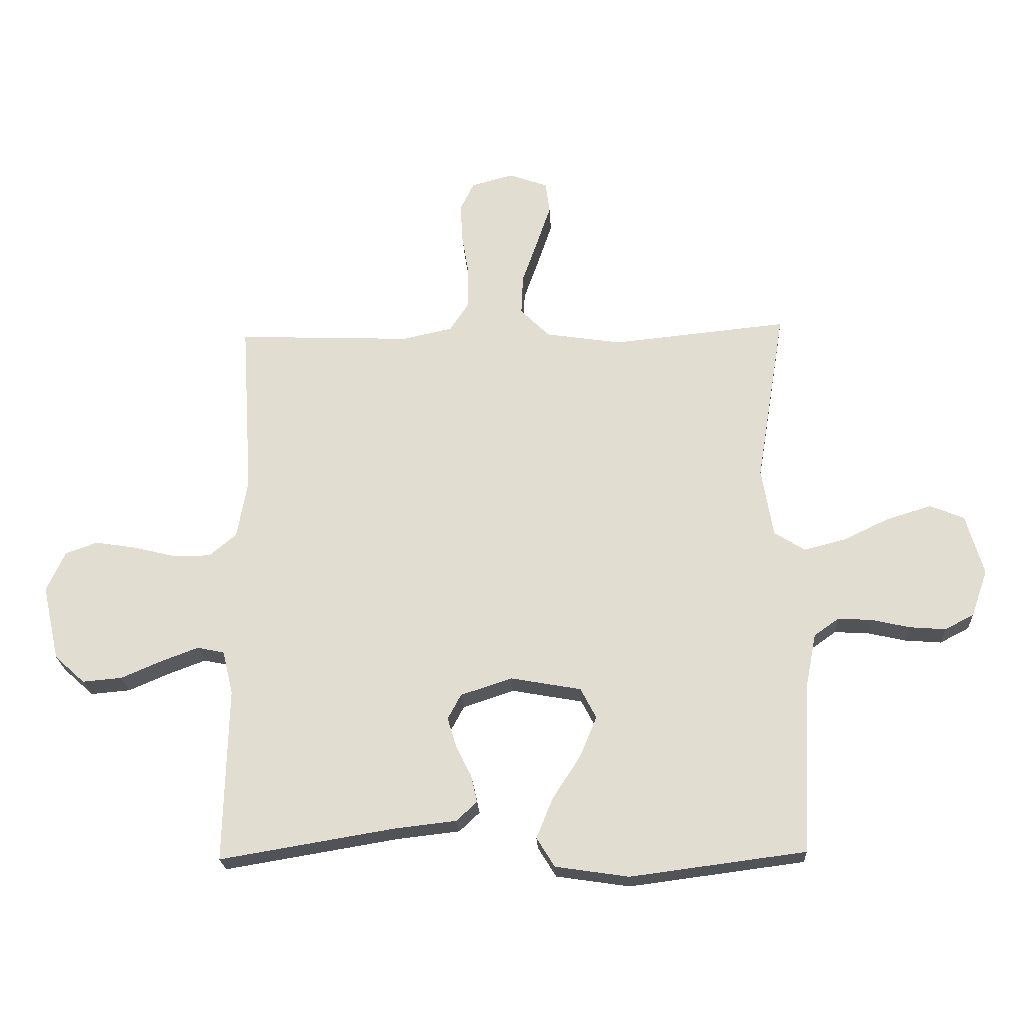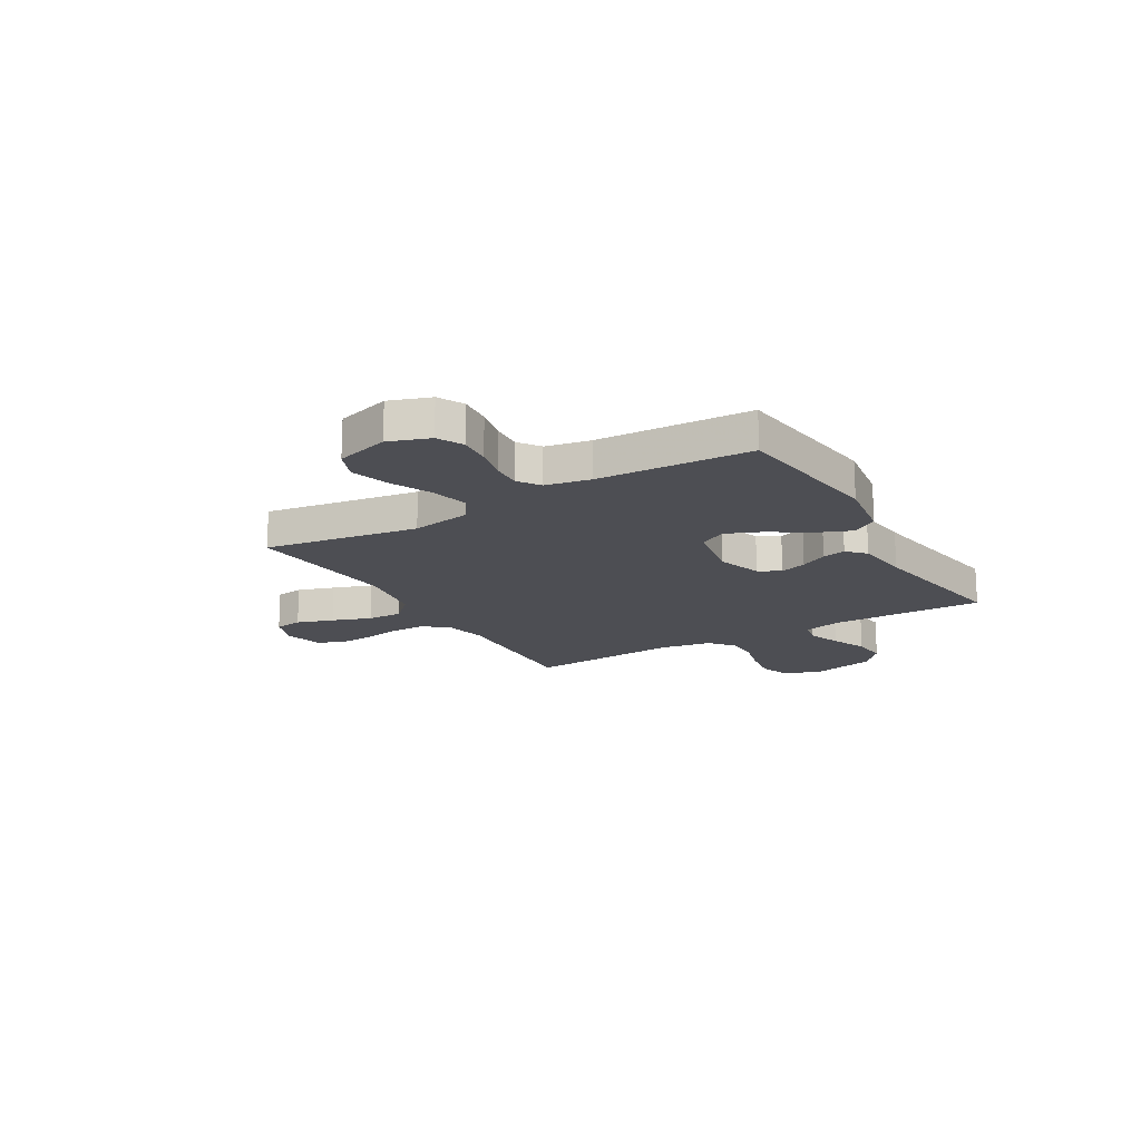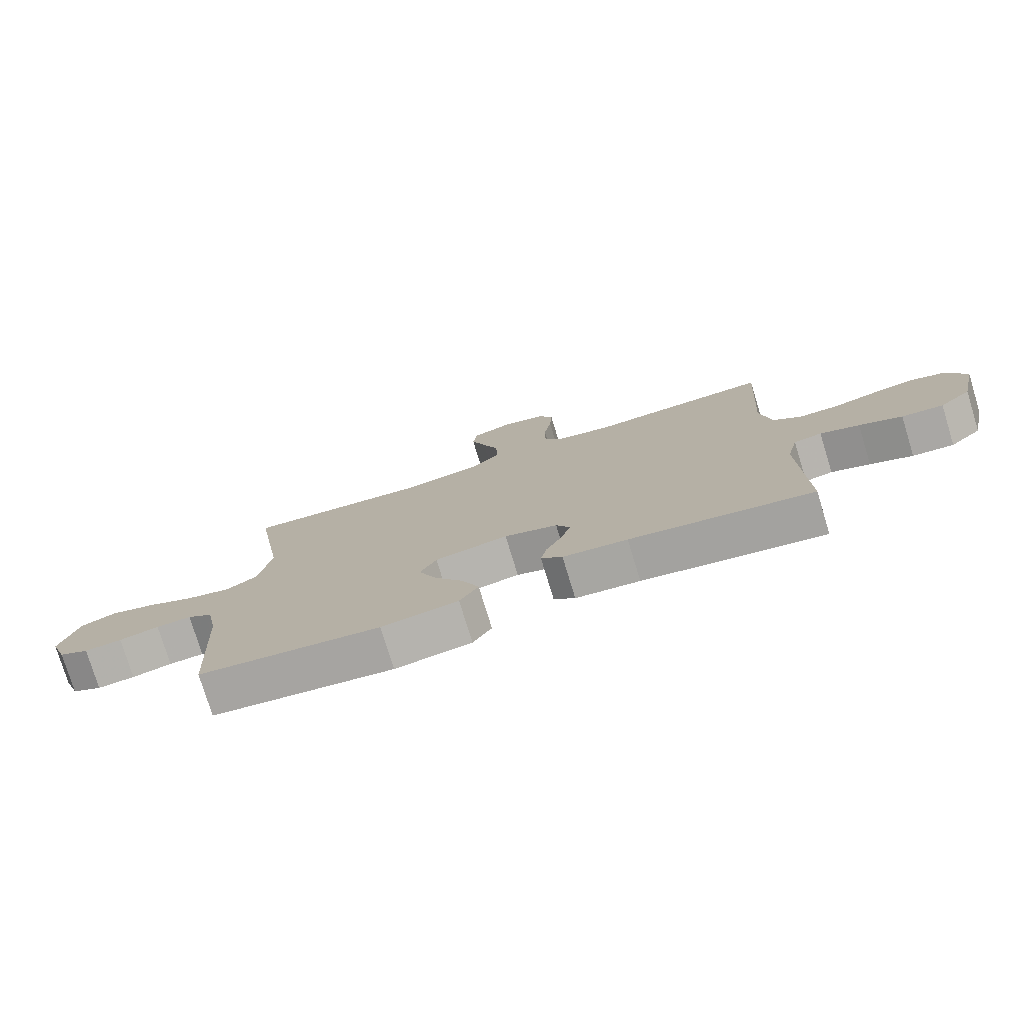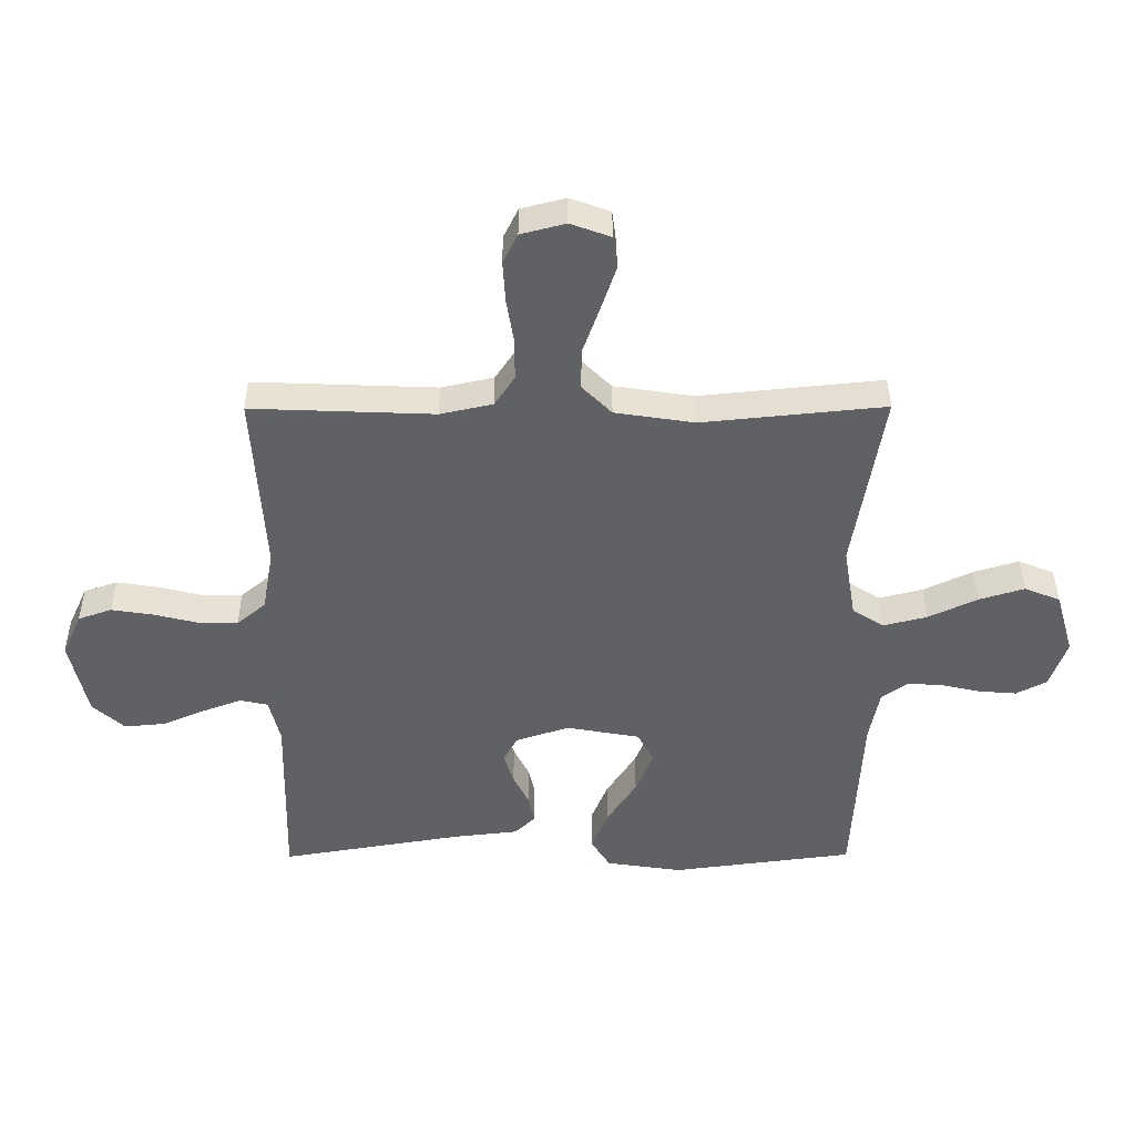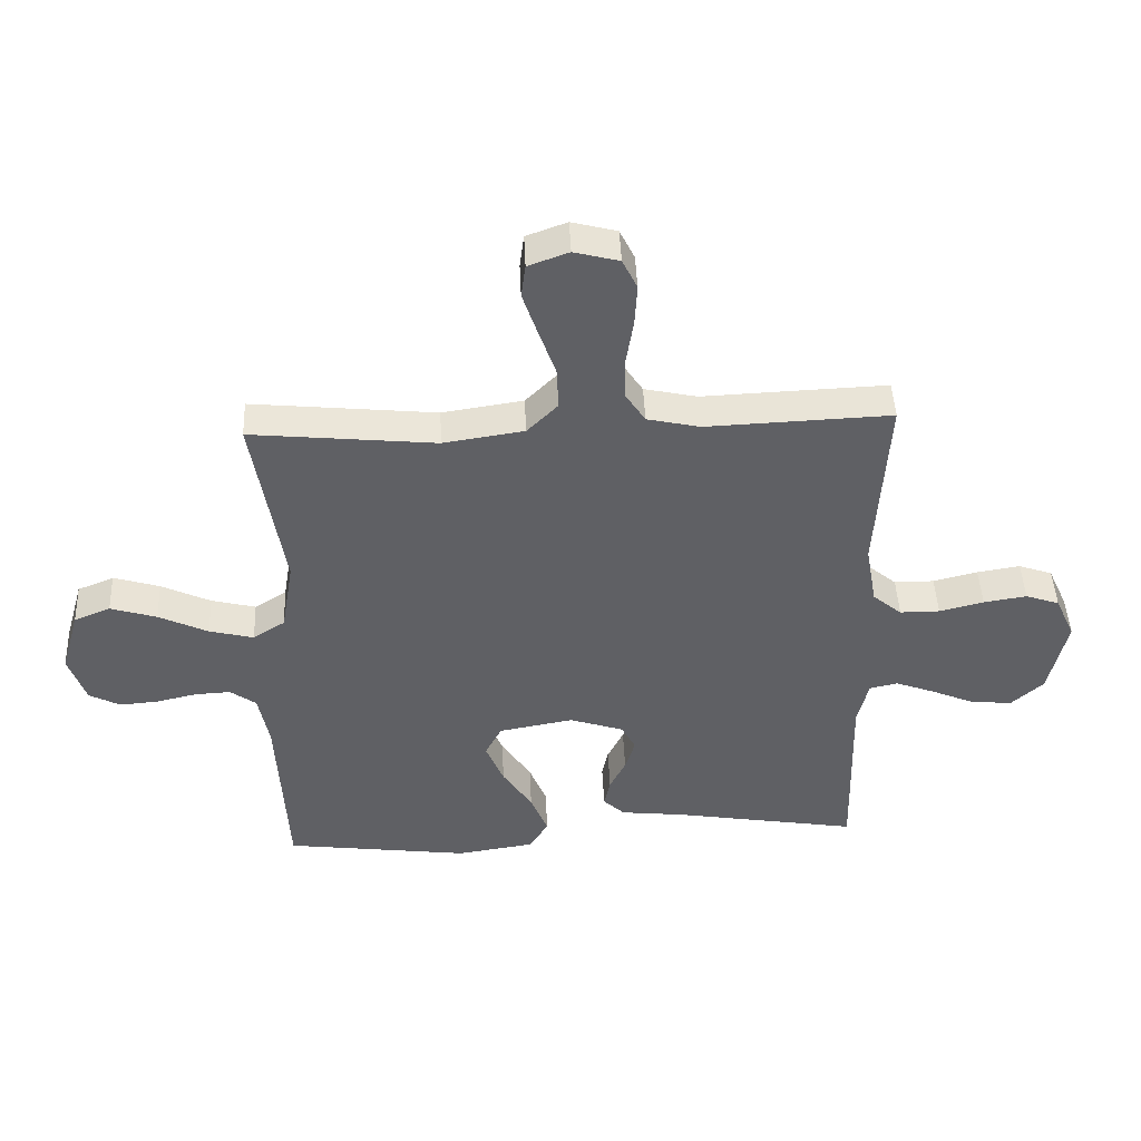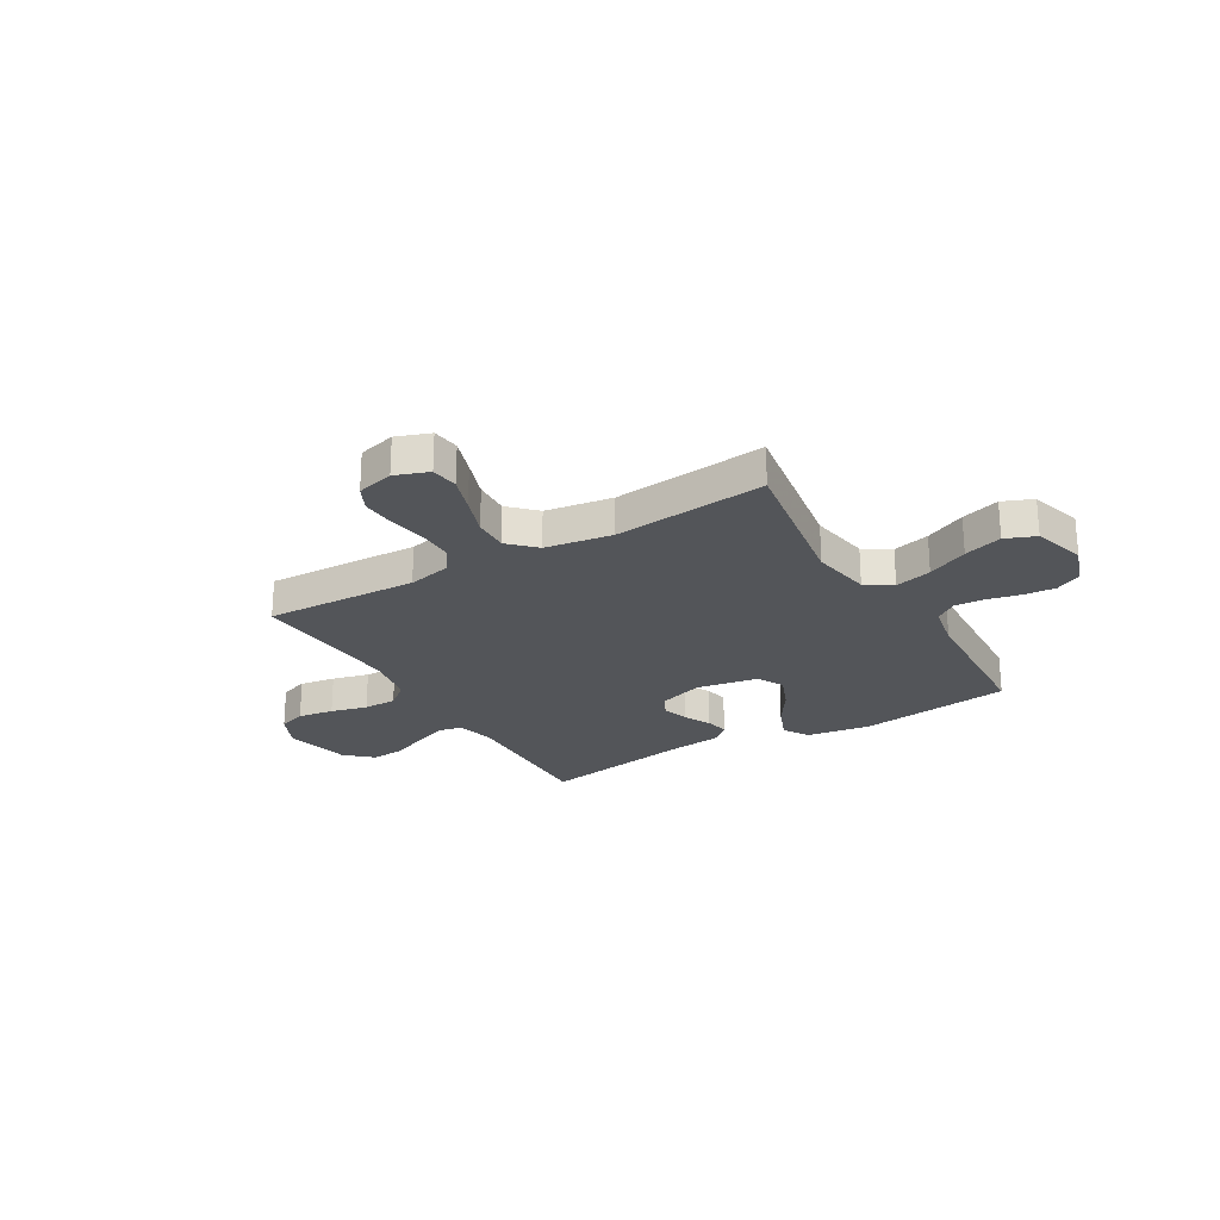
<metadata>
{"format":"obj","ext":"obj","renderer":"f3d","projection":"perspective","resolution":1024,"background":"white","views":[{"elev":-22.6,"azim":3.0,"up":"+Z"},{"elev":-17.4,"azim":120.5,"up":"+Y"},{"elev":-77.2,"azim":-163.0,"up":"+Z"},{"elev":40.1,"azim":-0.3,"up":"+Z"},{"elev":45.4,"azim":177.5,"up":"+Z"},{"elev":-24.5,"azim":30.6,"up":"+Y"}]}
</metadata>
<code>
v 0.5 0.07 0.5
v 0.451 0.07 0.2
v 0.471 0.07 0.082
v 0.523 0.07 0.049
v 0.595 0.07 0.067
v 0.675 0.07 0.105
v 0.75 0.07 0.128
v 0.809 0.07 0.104
v 0.839 0.07 0
v 0.811 0.07 -0.08
v 0.761 0.07 -0.106
v 0.699 0.07 -0.101
v 0.633 0.07 -0.086
v 0.575 0.07 -0.083
v 0.533 0.07 -0.113
v 0.516 0.07 -0.2
v 0.5 0.07 -0.5
v 0.2 0.07 -0.539
v 0.074 0.07 -0.52
v 0.043 0.07 -0.47
v 0.071 0.07 -0.401
v 0.119 0.07 -0.327
v 0.148 0.07 -0.257
v 0.121 0.07 -0.205
v 0 0.07 -0.183
v -0.088 0.07 -0.212
v -0.111 0.07 -0.255
v -0.095 0.07 -0.307
v -0.069 0.07 -0.359
v -0.059 0.07 -0.405
v -0.094 0.07 -0.438
v -0.2 0.07 -0.45
v -0.5 0.07 -0.5
v -0.493 0.07 -0.2
v -0.511 0.07 -0.126
v -0.557 0.07 -0.116
v -0.621 0.07 -0.14
v -0.691 0.07 -0.17
v -0.759 0.07 -0.176
v -0.811 0.07 -0.129
v -0.84 0.07 0
v -0.808 0.07 0.07
v -0.753 0.07 0.089
v -0.683 0.07 0.078
v -0.611 0.07 0.06
v -0.546 0.07 0.06
v -0.499 0.07 0.099
v -0.481 0.07 0.2
v -0.5 0.07 0.5
v -0.2 0.07 0.488
v -0.114 0.07 0.507
v -0.081 0.07 0.557
v -0.081 0.07 0.624
v -0.093 0.07 0.698
v -0.097 0.07 0.766
v -0.073 0.07 0.815
v 0 0.07 0.834
v 0.066 0.07 0.81
v 0.073 0.07 0.756
v 0.049 0.07 0.685
v 0.022 0.07 0.609
v 0.019 0.07 0.54
v 0.069 0.07 0.49
v 0.2 0.07 0.47
v 0.5 0 0.5
v 0.451 0 0.2
v 0.471 0 0.082
v 0.523 0 0.049
v 0.595 0 0.067
v 0.675 0 0.105
v 0.75 0 0.128
v 0.809 0 0.104
v 0.839 0 0
v 0.811 0 -0.08
v 0.761 0 -0.106
v 0.699 0 -0.101
v 0.633 0 -0.086
v 0.575 0 -0.083
v 0.533 0 -0.113
v 0.516 0 -0.2
v 0.5 0 -0.5
v 0.2 0 -0.539
v 0.074 0 -0.52
v 0.043 0 -0.47
v 0.071 0 -0.401
v 0.119 0 -0.327
v 0.148 0 -0.257
v 0.121 0 -0.205
v 0 0 -0.183
v -0.088 0 -0.212
v -0.111 0 -0.255
v -0.095 0 -0.307
v -0.069 0 -0.359
v -0.059 0 -0.405
v -0.094 0 -0.438
v -0.2 0 -0.45
v -0.5 0 -0.5
v -0.493 0 -0.2
v -0.511 0 -0.126
v -0.557 0 -0.116
v -0.621 0 -0.14
v -0.691 0 -0.17
v -0.759 0 -0.176
v -0.811 0 -0.129
v -0.84 0 0
v -0.808 0 0.07
v -0.753 0 0.089
v -0.683 0 0.078
v -0.611 0 0.06
v -0.546 0 0.06
v -0.499 0 0.099
v -0.481 0 0.2
v -0.5 0 0.5
v -0.2 0 0.488
v -0.114 0 0.507
v -0.081 0 0.557
v -0.081 0 0.624
v -0.093 0 0.698
v -0.097 0 0.766
v -0.073 0 0.815
v 0 0 0.834
v 0.066 0 0.81
v 0.073 0 0.756
v 0.049 0 0.685
v 0.022 0 0.609
v 0.019 0 0.54
v 0.069 0 0.49
v 0.2 0 0.47
f 58 59 60 61
f 56 57 58 61
f 56 61 62
f 53 54 55 56
f 52 53 56 62
f 51 52 62 63
f 48 49 50
f 47 48 50 51
f 42 43 44 45
f 40 41 42 45
f 40 45 46
f 37 38 39 40
f 36 37 40 46
f 35 36 46 47
f 32 33 34
f 28 29 30 31
f 27 28 31 32
f 19 20 21 22
f 19 22 23
f 16 17 18 19
f 15 16 19 23
f 14 15 23 24
f 10 11 12 13
f 10 13 14
f 9 10 14
f 5 6 7 8
f 4 5 8 9
f 64 1 2
f 64 2 3
f 63 64 3
f 51 63 3
f 47 51 3
f 35 47 3 4
f 27 32 34 35
f 26 27 35
f 25 26 35 4
f 14 24 25
f 4 9 14 25
f 125 124 123 122
f 125 122 121 120
f 126 125 120
f 120 119 118 117
f 126 120 117 116
f 127 126 116 115
f 114 113 112
f 115 114 112 111
f 109 108 107 106
f 109 106 105 104
f 110 109 104
f 104 103 102 101
f 110 104 101 100
f 111 110 100 99
f 98 97 96
f 95 94 93 92
f 96 95 92 91
f 86 85 84 83
f 87 86 83
f 83 82 81 80
f 87 83 80 79
f 88 87 79 78
f 77 76 75 74
f 78 77 74
f 78 74 73
f 72 71 70 69
f 73 72 69 68
f 66 65 128
f 67 66 128
f 67 128 127
f 67 127 115
f 67 115 111
f 68 67 111 99
f 99 98 96 91
f 99 91 90
f 68 99 90 89
f 89 88 78
f 89 78 73 68
f 1 65 66 2
f 2 66 67 3
f 3 67 68 4
f 4 68 69 5
f 5 69 70 6
f 6 70 71 7
f 7 71 72 8
f 8 72 73 9
f 9 73 74 10
f 10 74 75 11
f 11 75 76 12
f 12 76 77 13
f 13 77 78 14
f 14 78 79 15
f 15 79 80 16
f 16 80 81 17
f 17 81 82 18
f 18 82 83 19
f 19 83 84 20
f 20 84 85 21
f 21 85 86 22
f 22 86 87 23
f 23 87 88 24
f 24 88 89 25
f 25 89 90 26
f 26 90 91 27
f 27 91 92 28
f 28 92 93 29
f 29 93 94 30
f 30 94 95 31
f 31 95 96 32
f 32 96 97 33
f 33 97 98 34
f 34 98 99 35
f 35 99 100 36
f 36 100 101 37
f 37 101 102 38
f 38 102 103 39
f 39 103 104 40
f 40 104 105 41
f 41 105 106 42
f 42 106 107 43
f 43 107 108 44
f 44 108 109 45
f 45 109 110 46
f 46 110 111 47
f 47 111 112 48
f 48 112 113 49
f 49 113 114 50
f 50 114 115 51
f 51 115 116 52
f 52 116 117 53
f 53 117 118 54
f 54 118 119 55
f 55 119 120 56
f 56 120 121 57
f 57 121 122 58
f 58 122 123 59
f 59 123 124 60
f 60 124 125 61
f 61 125 126 62
f 62 126 127 63
f 63 127 128 64
f 64 128 65 1

</code>
